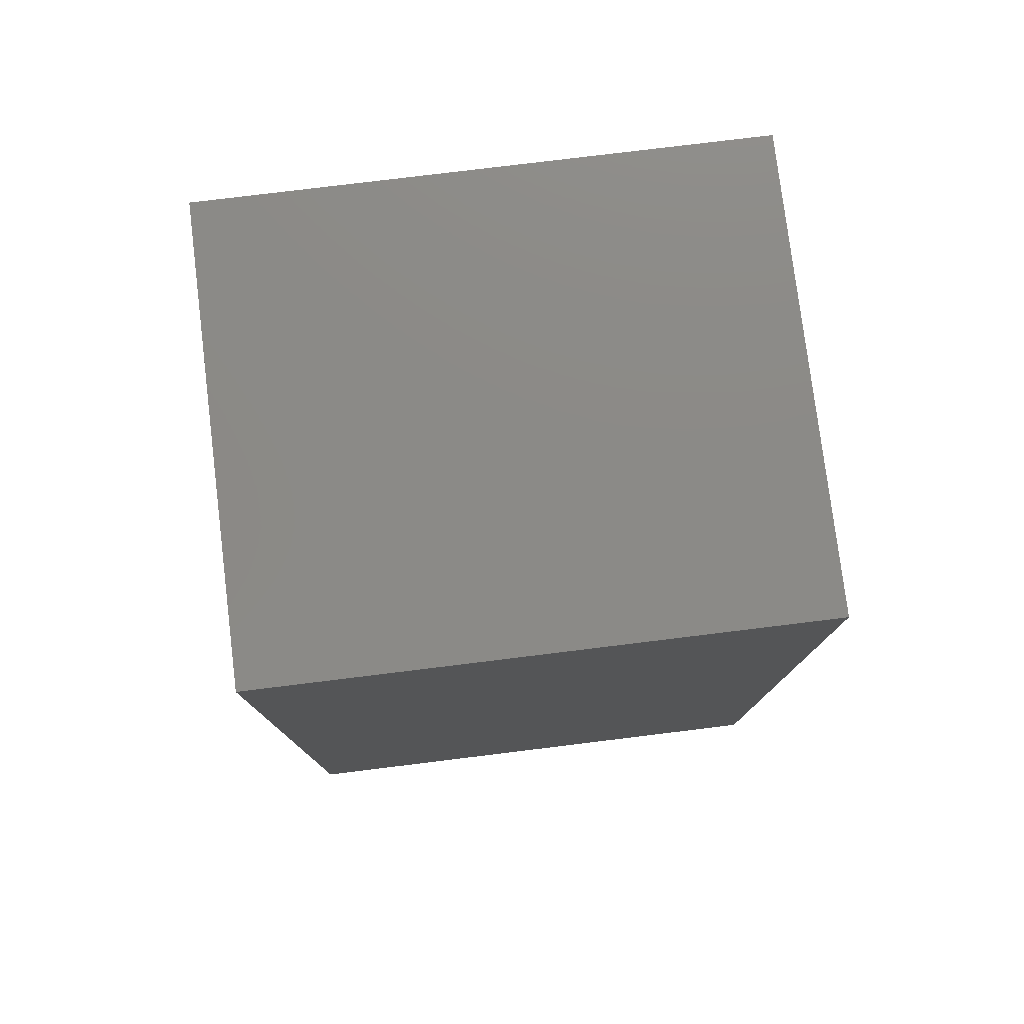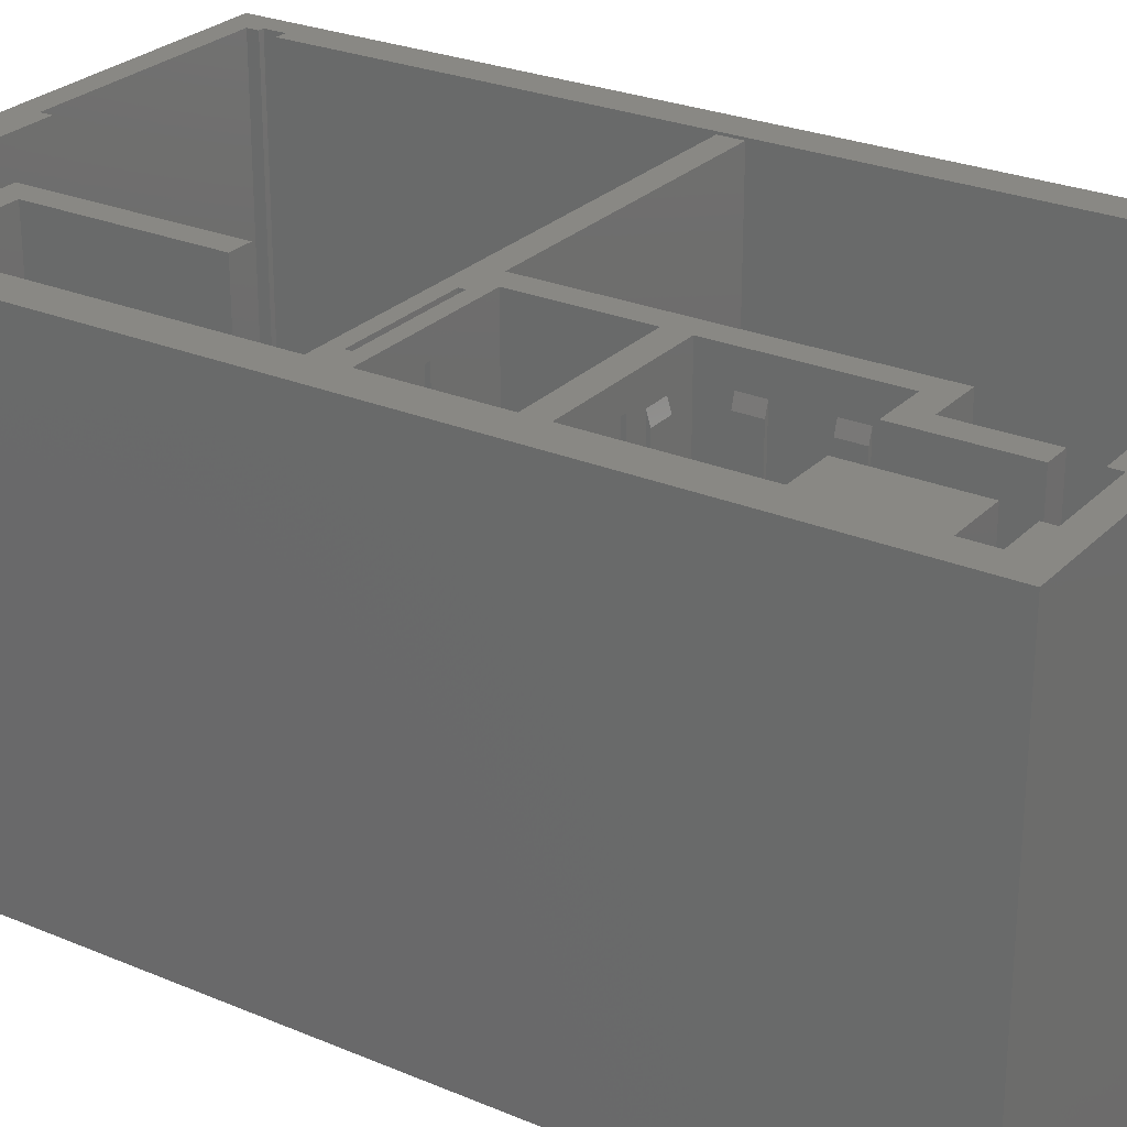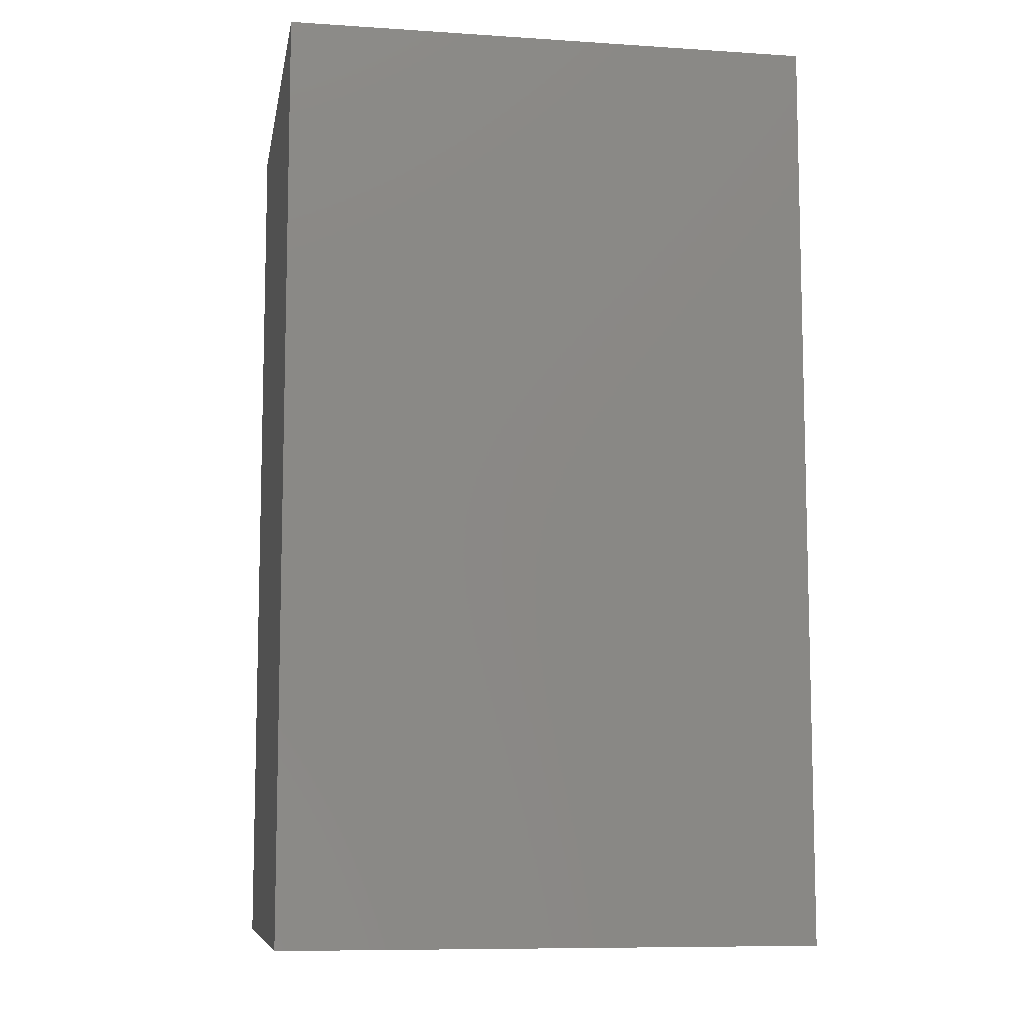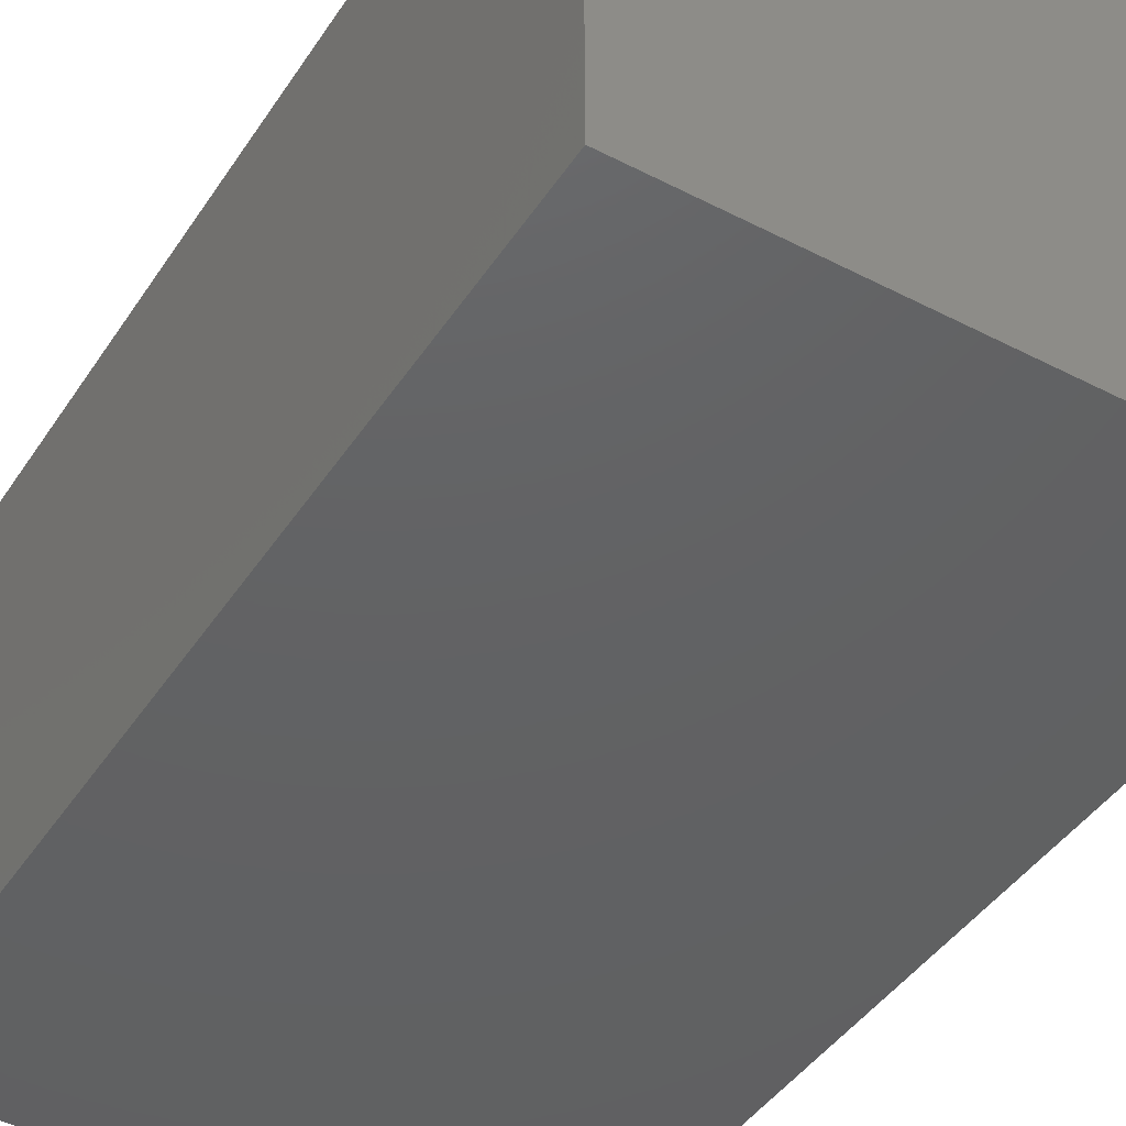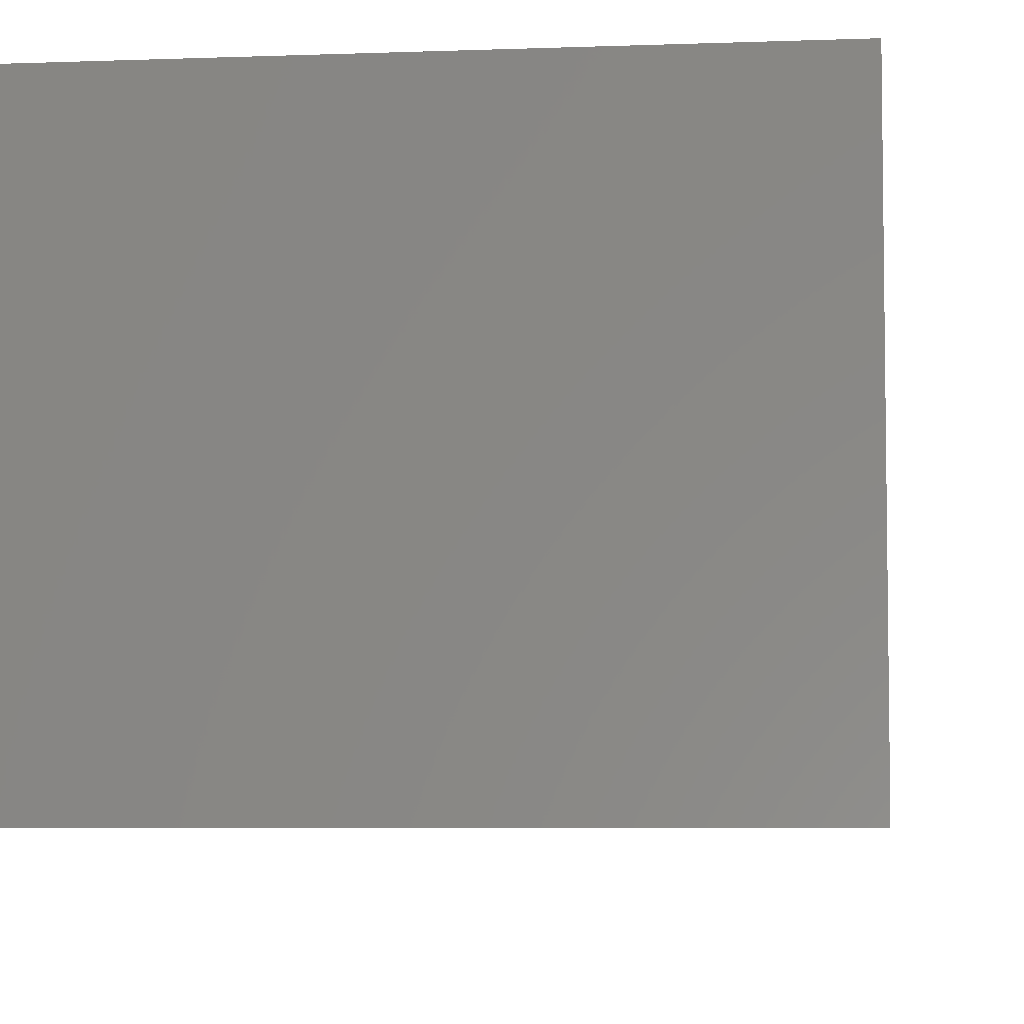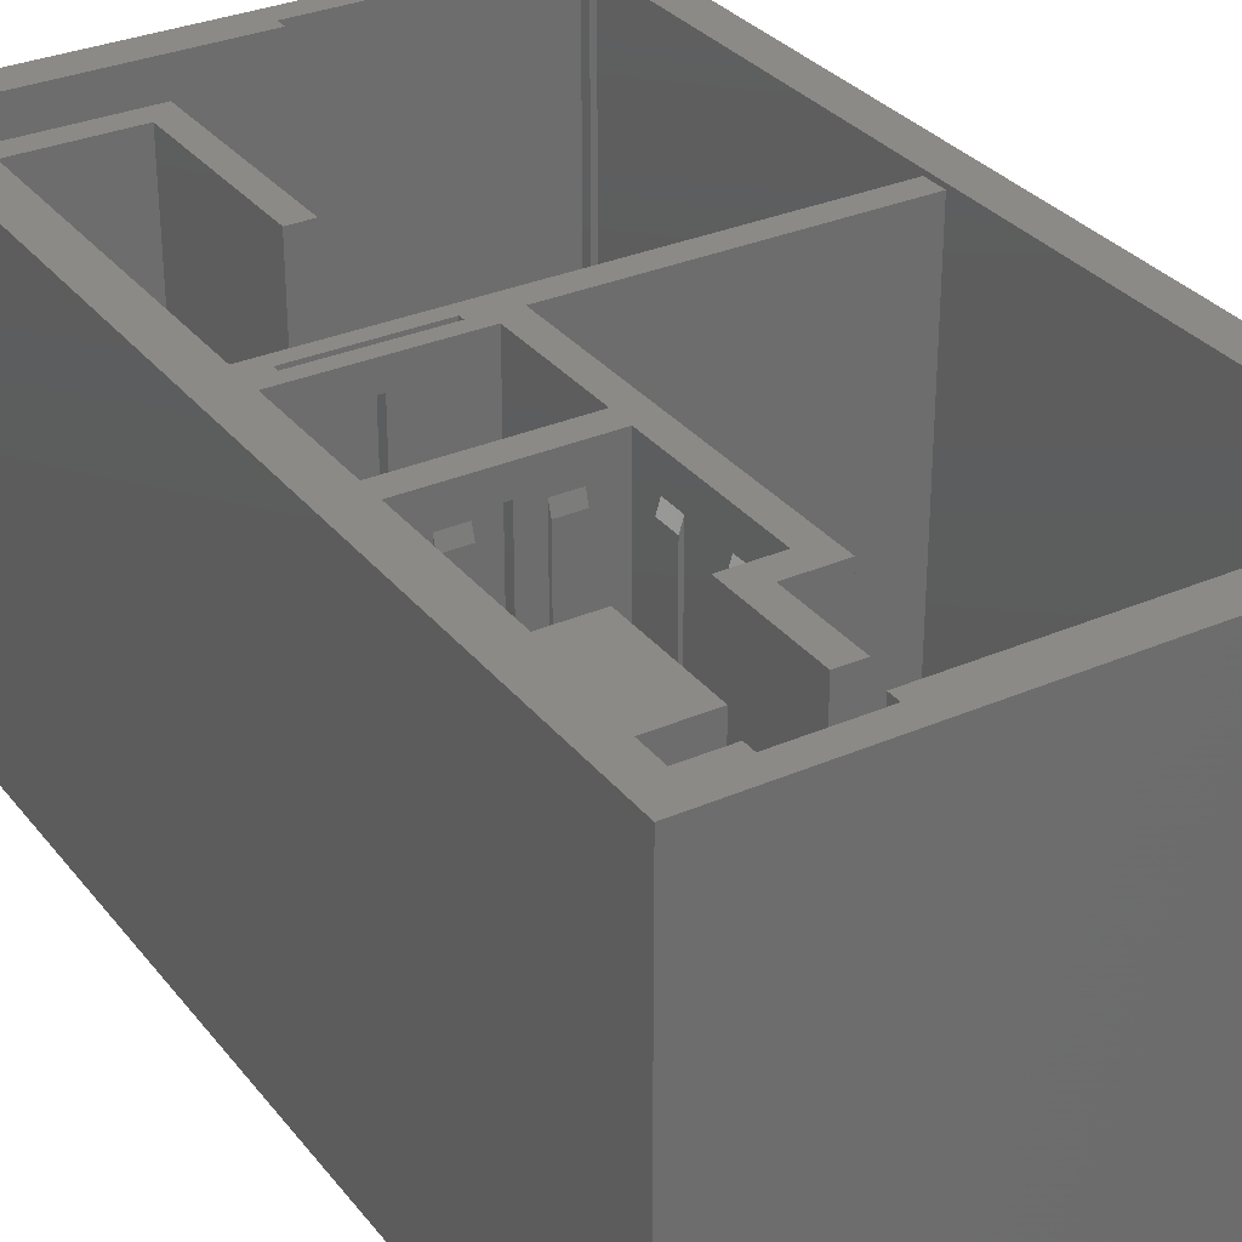
<metadata>
{"format":"stl","ext":"stl","renderer":"f3d","projection":"perspective","resolution":1024,"background":"white","views":[{"elev":78.2,"azim":173.0,"up":"+Y"},{"elev":26.4,"azim":-56.5,"up":"+Z"},{"elev":-9.0,"azim":170.1,"up":"+Y"},{"elev":-43.8,"azim":-31.2,"up":"+Z"},{"elev":-5.5,"azim":-173.2,"up":"+Z"},{"elev":31.6,"azim":-31.6,"up":"+Z"}]}
</metadata>
<code>
# stl→obj: 230 verts, 436 faces
v -67.67 82.61 2
v -65.09 82.61 2
v -67.67 87.61 2
v -63.6 87.61 2
v -38.1 82.61 2
v -38.6 115.6 2
v -38.1 116.7 2
v -38.6 117.6 2
v -38.1 150.8 2
v -47.6 147.1 2
v -47.6 149.6 2
v -67.6 129.6 2
v -67.6 147.1 2
v -63.6 115.6 2
v -37.1 150.8 2
v -37.1 152.6 2
v -46.72 152.6 2
v -52.6 149.6 2
v -78.6 152.6 2
v -78.6 148.6 2
v -52.6 148.6 2
v -69.6 129.6 2
v -70.42 117.6 2
v -73.92 117.6 2
v -78.6 117.6 2
v -78.6 144.6 2
v -69.6 144.6 2
v -71.67 116.4 2
v -72.67 116.4 2
v -71.92 115.9 2
v -72.42 115.9 2
v -71.92 114.6 2
v -72.42 114.6 2
v -71.92 104.6 2
v -72.42 104.6 2
v -71.92 102.6 2
v -72.42 102.6 2
v -69.67 89.61 2
v -74.67 89.61 2
v -69.67 82.61 2
v -74.67 82.61 2
v -76.9 116.4 2
v -76.9 115.9 2
v -78.6 114.6 2
v -78.6 104.6 2
v -78.6 102.6 2
v -78.6 89.61 2
v -65.6 89.61 2
v -65.6 102.6 2
v -65.6 104.6 2
v -65.6 114.6 2
v -66.9 115.9 2
v -66.9 116.4 2
v -63.1 117.6 2
v -67.67 82.61 3
v -67.67 87.61 37
v -67.67 80.61 37
v -67.67 80.61 3
v -38.1 80.61 3
v -66.1 80.61 3
v -66.1 80.61 2
v -38.1 80.61 2
v -69.67 80.61 3
v -69.67 80.61 37
v -74.67 80.61 3
v -74.67 80.61 2
v -79.1 80.61 2
v -79.1 80.61 37
v -74.67 80.61 37
v -69.67 80.61 2
v -76.9 115.9 37
v -65.6 114.6 37
v -66.9 115.9 37
v -78.6 114.6 37
v -76.9 116.4 37
v -78.6 117.6 37
v -81.6 125.4 37
v -78.6 144.6 37
v -81.6 145.6 37
v -81.6 146.6 37
v -66.9 116.4 37
v -38.6 117.6 37
v -63.6 115.6 37
v -38.6 115.6 37
v -65.6 104.6 37
v -65.6 102.6 37
v -78.6 102.6 37
v -78.6 104.6 37
v -81.6 75.11 37
v -78.6 89.61 37
v -79.1 78.11 37
v -75.6 77.11 37
v -68.6 77.11 37
v -35.1 75.11 37
v -38.1 78.11 37
v -68.6 78.11 37
v -69.67 89.61 37
v -65.6 89.61 37
v -63.6 87.61 37
v -67.6 146.6 37
v -69.6 144.6 37
v -67.6 129.6 37
v -69.6 129.6 37
v -35.1 115.4 37
v -38.1 114.5 37
v -38.1 150.8 37
v -37.1 150.8 37
v -35.1 155.6 37
v -37.1 152.6 37
v -37.6 153.6 37
v -37.6 152.6 37
v -57.6 153.6 37
v -81.6 155.6 37
v -81.6 152.6 37
v -57.6 152.6 37
v -75.6 78.11 37
v -74.67 89.61 37
v -65.09 82.61 3
v -38.1 82.61 3
v -69.67 82.61 3
v -74.67 82.61 3
v -37.6 152.6 30.5
v -37.6 152.6 11
v -57.6 152.6 11
v -78.6 152.6 20
v -78.6 152.6 21
v -81.6 152.6 21
v -35.1 75.11 -2
v -81.6 75.11 -2
v -35.1 115.4 -2
v -35.1 155.6 -2
v -81.6 155.6 -2
v -81.6 115.4 -2
v -38.1 78.11 2
v -75.6 78.11 2
v -79.1 78.11 2
v -75.6 77.11 2
v -68.6 77.11 2
v -68.6 78.11 2
v -57.6 153.6 11
v -37.6 153.6 11
v -47.6 147.1 7
v -67.6 147.1 7
v -67.6 148.6 7
v -67.6 148.6 21
v -67.6 146.6 21
v -78.6 148.6 21
v -81.6 146.6 21
v -81.6 149.6 21
v -78.6 149.6 21
v -52.6 149.6 7
v -52.6 148.6 7
v -47.6 149.6 7
v -78.6 148.6 20
v -70.42 117.6 35
v -73.92 117.6 35
v -71.67 116.4 35
v -72.67 116.4 35
v -71.92 114.6 35
v -71.92 115.9 35
v -72.42 115.9 35
v -72.42 114.6 35
v -71.92 102.6 35
v -71.92 104.6 35
v -72.42 104.6 35
v -72.42 102.6 35
v -65.9 94.11 33.52
v -65.9 92.11 33.52
v -65.6 94.11 34.52
v -65.6 92.11 34.52
v -65.9 94.11 4.781
v -65.9 92.11 4.781
v -65.6 94.11 4.481
v -65.6 92.11 4.481
v -75.14 89.91 33.52
v -77.14 89.91 33.52
v -75.14 89.61 34.52
v -77.14 89.61 34.52
v -75.14 89.91 4.781
v -77.14 89.91 4.781
v -75.14 89.61 4.481
v -77.14 89.61 4.481
v -78.3 92.11 33.52
v -78.3 94.11 33.52
v -78.6 92.11 34.52
v -78.6 94.11 34.52
v -78.3 92.11 4.781
v -78.3 94.11 4.781
v -78.6 92.11 4.481
v -78.6 94.11 4.481
v -67.14 89.91 33.52
v -69.14 89.91 33.52
v -67.14 89.61 34.52
v -69.14 89.61 34.52
v -67.14 89.91 4.781
v -69.14 89.91 4.781
v -67.14 89.61 4.481
v -69.14 89.61 4.481
v -65.9 100.1 33.52
v -65.9 98.11 33.52
v -65.6 100.1 34.52
v -65.6 98.11 34.52
v -65.9 100.1 4.781
v -65.9 98.11 4.781
v -65.6 100.1 4.481
v -65.6 98.11 4.481
v -78.3 98.11 33.52
v -78.3 100.1 33.52
v -78.6 98.11 34.52
v -78.6 100.1 34.52
v -78.3 98.11 4.781
v -78.3 100.1 4.781
v -78.6 98.11 4.481
v -78.6 100.1 4.481
v -70.09 102.3 33.56
v -68.09 102.3 33.56
v -70.09 102.6 34.56
v -68.09 102.6 34.56
v -70.09 102.3 4.819
v -68.09 102.3 4.819
v -70.09 102.6 4.519
v -68.09 102.6 4.519
v -76.09 102.3 33.56
v -74.09 102.3 33.56
v -76.09 102.6 34.56
v -74.09 102.6 34.56
v -76.09 102.3 4.819
v -74.09 102.3 4.819
v -76.09 102.6 4.519
v -74.09 102.6 4.519
f 1 2 3
f 3 2 4
f 4 2 5
f 6 5 7
f 8 7 9
f 10 9 11
f 10 8 9
f 10 12 8
f 10 13 12
f 4 5 6
f 14 4 6
f 6 7 8
f 15 16 9
f 9 16 17
f 11 17 18
f 11 9 17
f 17 19 18
f 18 19 20
f 21 18 20
f 22 23 12
f 22 24 23
f 22 25 24
f 22 26 25
f 22 27 26
f 23 24 28
f 28 24 29
f 30 29 31
f 32 31 33
f 34 33 35
f 36 35 37
f 38 37 39
f 40 39 41
f 40 38 39
f 42 43 29
f 29 43 31
f 30 31 32
f 33 44 35
f 35 44 45
f 34 35 36
f 37 46 39
f 39 46 47
f 48 49 38
f 38 49 36
f 37 38 36
f 33 34 32
f 32 34 50
f 51 32 50
f 29 30 28
f 28 30 52
f 53 28 52
f 23 54 12
f 12 54 8
f 1 3 55
f 55 3 56
f 57 55 56
f 57 58 55
f 59 60 61
f 62 59 61
f 57 63 58
f 57 64 63
f 65 66 63
f 65 67 66
f 65 68 67
f 65 69 68
f 66 70 63
f 63 70 58
f 58 70 61
f 60 58 61
f 71 72 73
f 71 74 72
f 71 75 74
f 74 75 76
f 77 76 78
f 79 78 80
f 79 77 78
f 75 81 76
f 76 81 82
f 82 81 83
f 84 82 83
f 81 73 83
f 83 73 72
f 85 83 72
f 85 86 83
f 85 87 86
f 85 88 87
f 87 88 77
f 89 87 77
f 89 90 87
f 89 68 90
f 89 91 68
f 89 92 91
f 89 93 92
f 89 94 93
f 93 94 95
f 96 93 95
f 88 74 77
f 77 74 76
f 57 56 64
f 64 56 97
f 97 56 98
f 98 56 99
f 86 99 83
f 86 98 99
f 80 78 100
f 100 78 101
f 102 101 103
f 102 100 101
f 94 104 95
f 95 104 105
f 105 104 106
f 106 104 107
f 107 104 108
f 109 108 110
f 111 109 110
f 110 108 112
f 112 108 113
f 114 112 113
f 114 115 112
f 109 107 108
f 92 116 91
f 68 69 90
f 90 69 117
f 58 60 55
f 55 60 118
f 118 60 59
f 119 118 59
f 4 99 3
f 3 99 56
f 120 40 121
f 121 40 41
f 120 121 63
f 63 121 65
f 5 2 119
f 119 2 118
f 118 2 1
f 55 118 1
f 65 121 69
f 69 121 117
f 117 121 39
f 39 121 41
f 107 15 106
f 106 15 9
f 111 122 109
f 109 122 123
f 16 123 17
f 16 109 123
f 123 124 17
f 17 124 19
f 19 124 125
f 125 124 126
f 126 124 115
f 114 126 115
f 114 127 126
f 4 14 99
f 99 14 83
f 128 94 129
f 129 94 89
f 128 130 94
f 94 130 104
f 104 130 131
f 108 104 131
f 131 132 108
f 108 132 113
f 129 133 128
f 128 133 130
f 130 133 131
f 131 133 132
f 62 134 59
f 59 134 95
f 119 95 105
f 7 105 106
f 9 7 106
f 59 95 119
f 119 105 7
f 5 119 7
f 66 135 70
f 66 67 135
f 135 67 136
f 137 138 135
f 135 138 139
f 70 139 61
f 70 135 139
f 139 134 61
f 61 134 62
f 6 8 84
f 84 8 82
f 67 68 136
f 136 68 91
f 15 107 16
f 16 107 109
f 115 124 112
f 112 124 140
f 124 123 140
f 140 123 141
f 111 110 122
f 122 110 141
f 123 122 141
f 10 142 13
f 13 142 143
f 144 145 143
f 143 145 146
f 12 146 102
f 12 143 146
f 12 13 143
f 146 100 102
f 145 147 146
f 146 147 148
f 148 147 149
f 149 147 150
f 127 150 126
f 127 149 150
f 151 18 152
f 152 18 21
f 142 10 153
f 153 10 11
f 144 143 152
f 152 143 142
f 153 152 142
f 153 151 152
f 11 18 153
f 153 18 151
f 152 21 144
f 144 21 20
f 154 144 20
f 154 145 144
f 154 147 145
f 129 89 133
f 133 89 77
f 148 77 79
f 80 148 79
f 133 77 148
f 132 148 149
f 127 132 149
f 127 113 132
f 127 114 113
f 133 148 132
f 95 134 96
f 96 134 139
f 116 135 91
f 91 135 136
f 137 92 138
f 138 92 93
f 92 137 116
f 116 137 135
f 138 93 139
f 139 93 96
f 6 84 14
f 14 84 83
f 8 54 82
f 82 54 155
f 76 155 156
f 25 156 24
f 25 76 156
f 54 23 155
f 82 155 76
f 112 140 110
f 110 140 141
f 20 19 150
f 154 150 147
f 154 20 150
f 126 150 125
f 125 150 19
f 63 64 120
f 120 64 97
f 38 120 97
f 38 40 120
f 12 102 22
f 22 102 103
f 22 103 27
f 27 103 101
f 146 148 100
f 100 148 80
f 27 101 26
f 26 101 78
f 78 76 26
f 26 76 25
f 28 157 23
f 23 157 155
f 52 73 53
f 53 73 81
f 28 53 157
f 157 53 81
f 75 157 81
f 75 158 157
f 75 42 158
f 158 42 29
f 159 160 32
f 32 160 30
f 30 160 52
f 52 160 73
f 73 160 71
f 71 160 161
f 43 161 31
f 43 71 161
f 50 85 51
f 51 85 72
f 32 51 159
f 159 51 72
f 74 159 72
f 74 162 159
f 74 44 162
f 162 44 33
f 163 164 36
f 36 164 34
f 34 164 50
f 50 164 85
f 85 164 88
f 88 164 165
f 45 165 35
f 45 88 165
f 48 98 49
f 49 98 86
f 38 97 48
f 48 97 98
f 36 49 163
f 163 49 86
f 87 163 86
f 87 166 163
f 87 46 166
f 166 46 37
f 164 163 165
f 165 163 166
f 160 159 161
f 161 159 162
f 165 166 35
f 35 166 37
f 31 161 33
f 33 161 162
f 47 90 39
f 39 90 117
f 156 158 24
f 24 158 29
f 42 75 43
f 43 75 71
f 158 156 157
f 157 156 155
f 46 87 47
f 47 87 90
f 44 74 45
f 45 74 88
f 167 168 169
f 169 168 170
f 167 171 168
f 168 171 172
f 169 173 167
f 167 173 171
f 170 174 169
f 169 174 173
f 170 168 174
f 174 168 172
f 171 173 172
f 172 173 174
f 175 176 177
f 177 176 178
f 175 179 176
f 176 179 180
f 177 181 175
f 175 181 179
f 178 182 177
f 177 182 181
f 178 176 182
f 182 176 180
f 179 181 180
f 180 181 182
f 183 184 185
f 185 184 186
f 183 187 184
f 184 187 188
f 185 189 183
f 183 189 187
f 186 190 185
f 185 190 189
f 186 184 190
f 190 184 188
f 187 189 188
f 188 189 190
f 191 192 193
f 193 192 194
f 191 195 192
f 192 195 196
f 193 197 191
f 191 197 195
f 194 198 193
f 193 198 197
f 194 192 198
f 198 192 196
f 195 197 196
f 196 197 198
f 199 200 201
f 201 200 202
f 199 203 200
f 200 203 204
f 201 205 199
f 199 205 203
f 202 206 201
f 201 206 205
f 202 200 206
f 206 200 204
f 203 205 204
f 204 205 206
f 207 208 209
f 209 208 210
f 207 211 208
f 208 211 212
f 209 213 207
f 207 213 211
f 210 214 209
f 209 214 213
f 210 208 214
f 214 208 212
f 211 213 212
f 212 213 214
f 215 216 217
f 217 216 218
f 215 219 216
f 216 219 220
f 217 221 215
f 215 221 219
f 218 222 217
f 217 222 221
f 218 216 222
f 222 216 220
f 219 221 220
f 220 221 222
f 223 224 225
f 225 224 226
f 223 227 224
f 224 227 228
f 225 229 223
f 223 229 227
f 226 230 225
f 225 230 229
f 226 224 230
f 230 224 228
f 227 229 228
f 228 229 230

</code>
